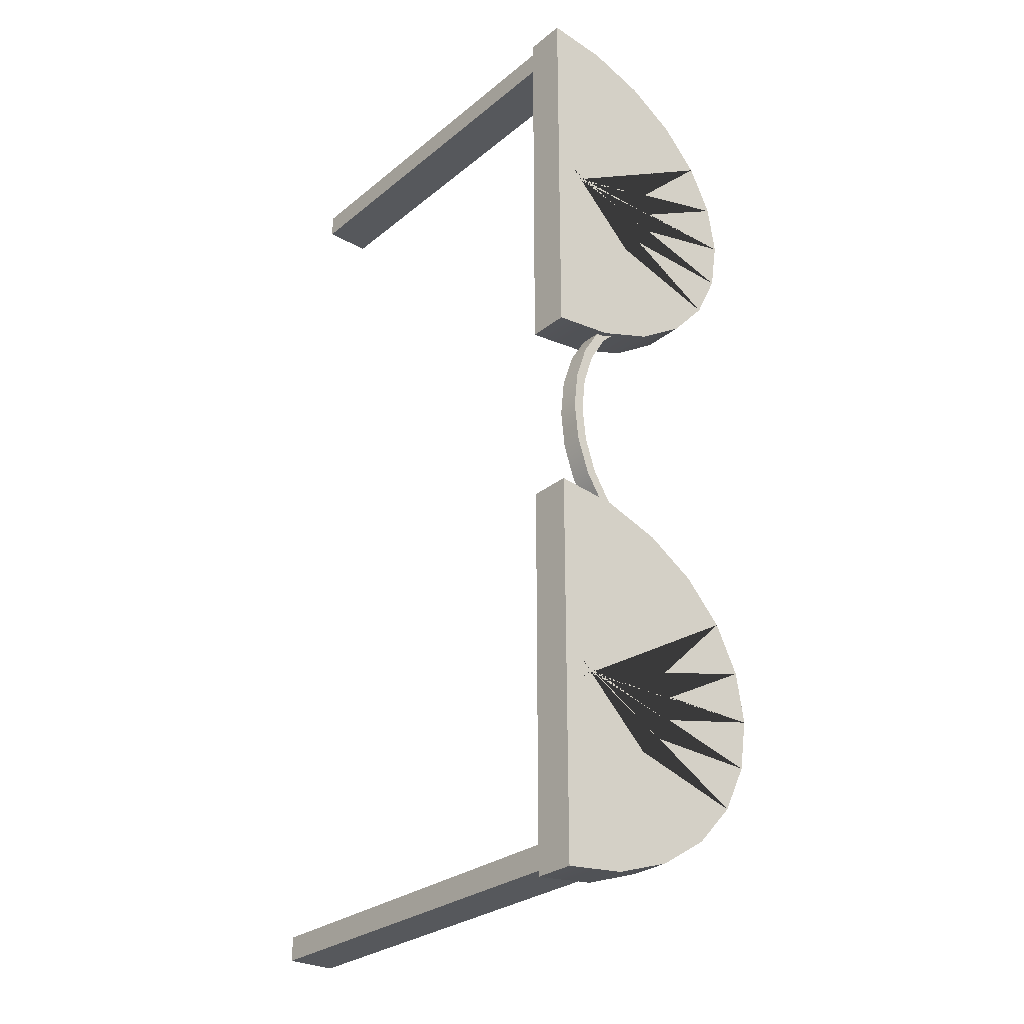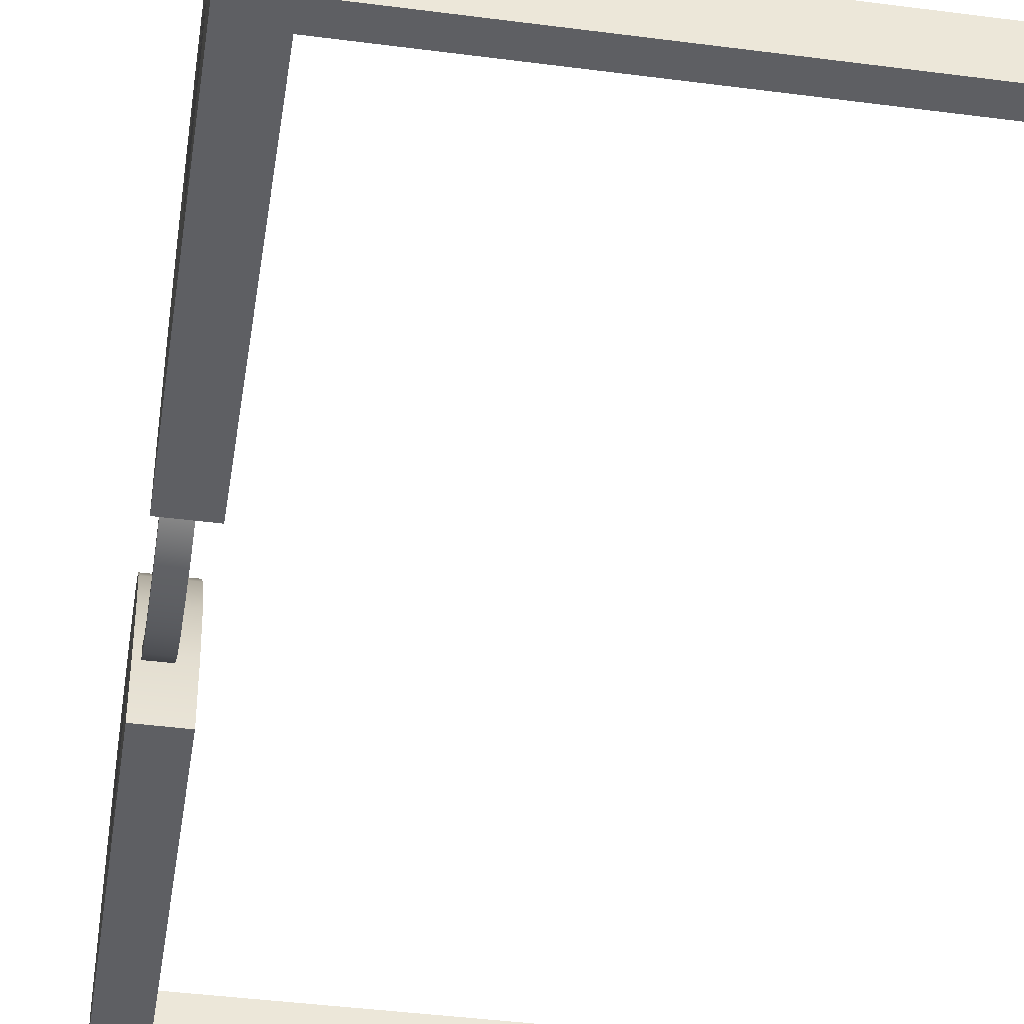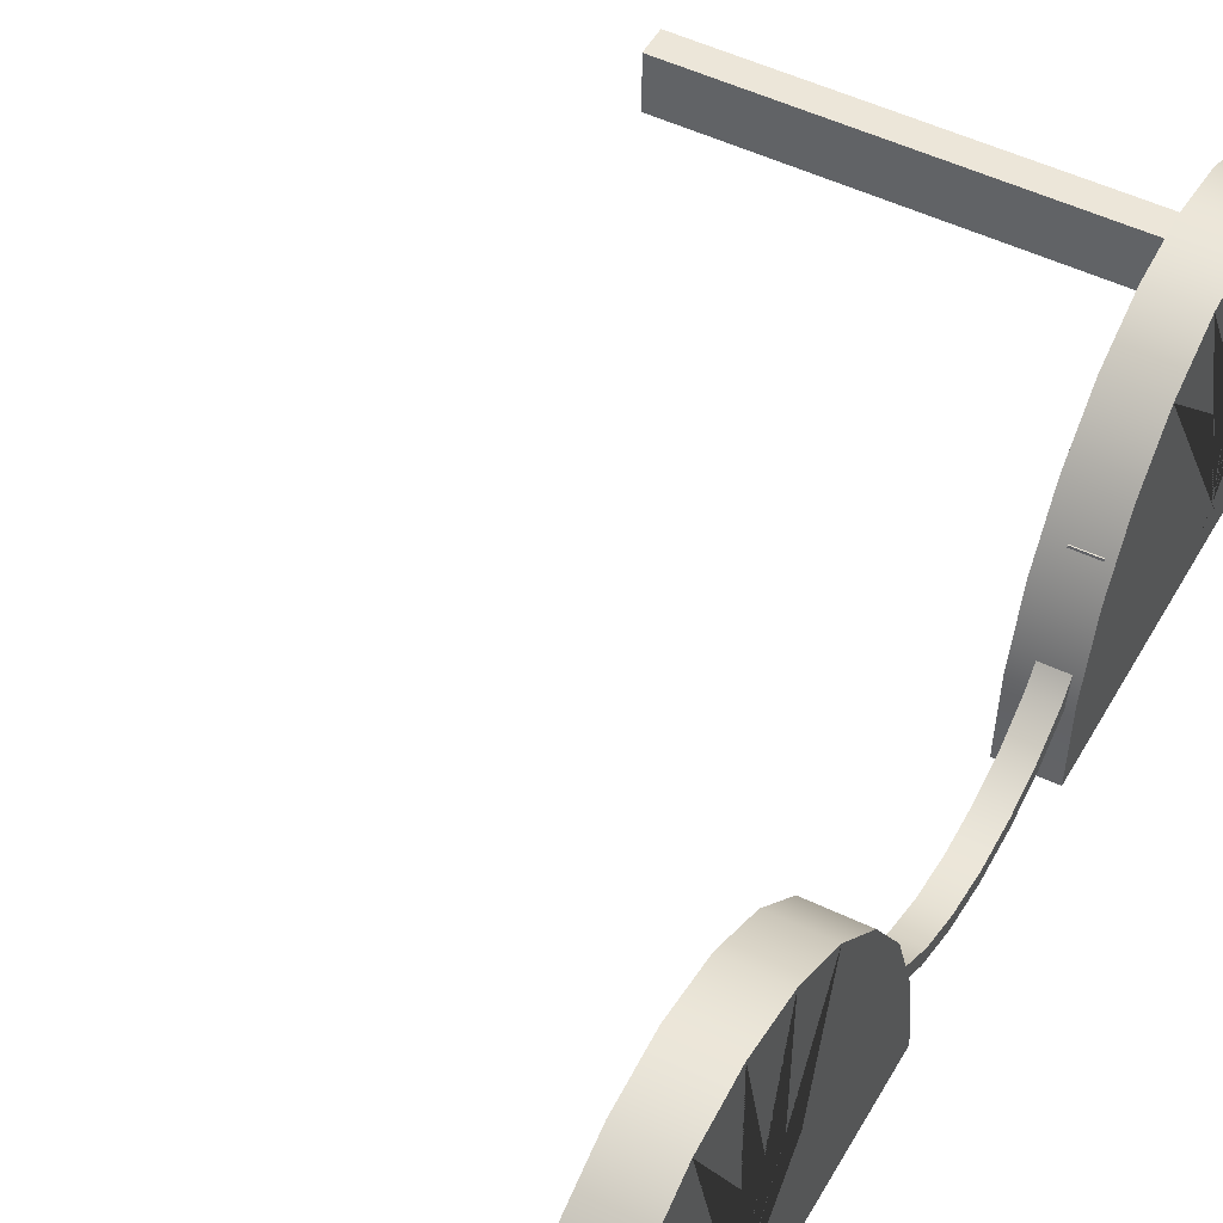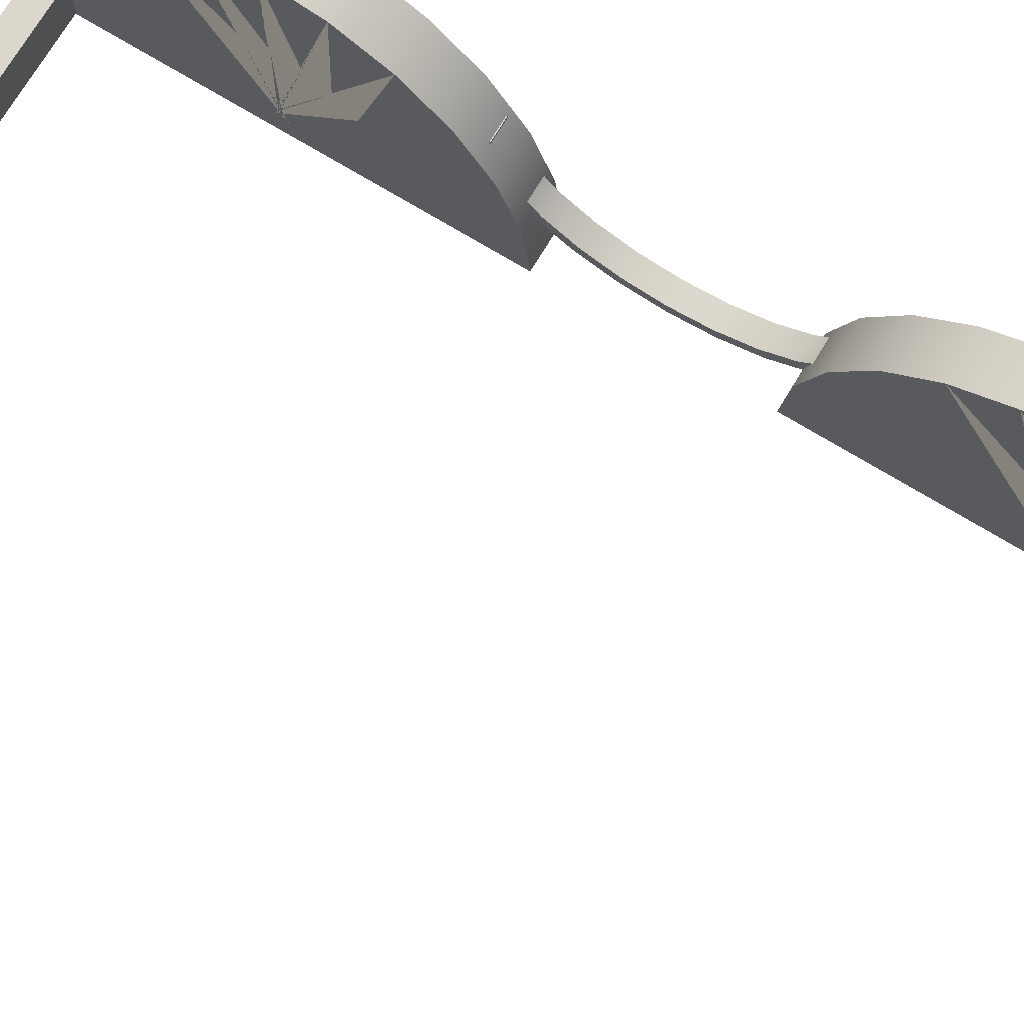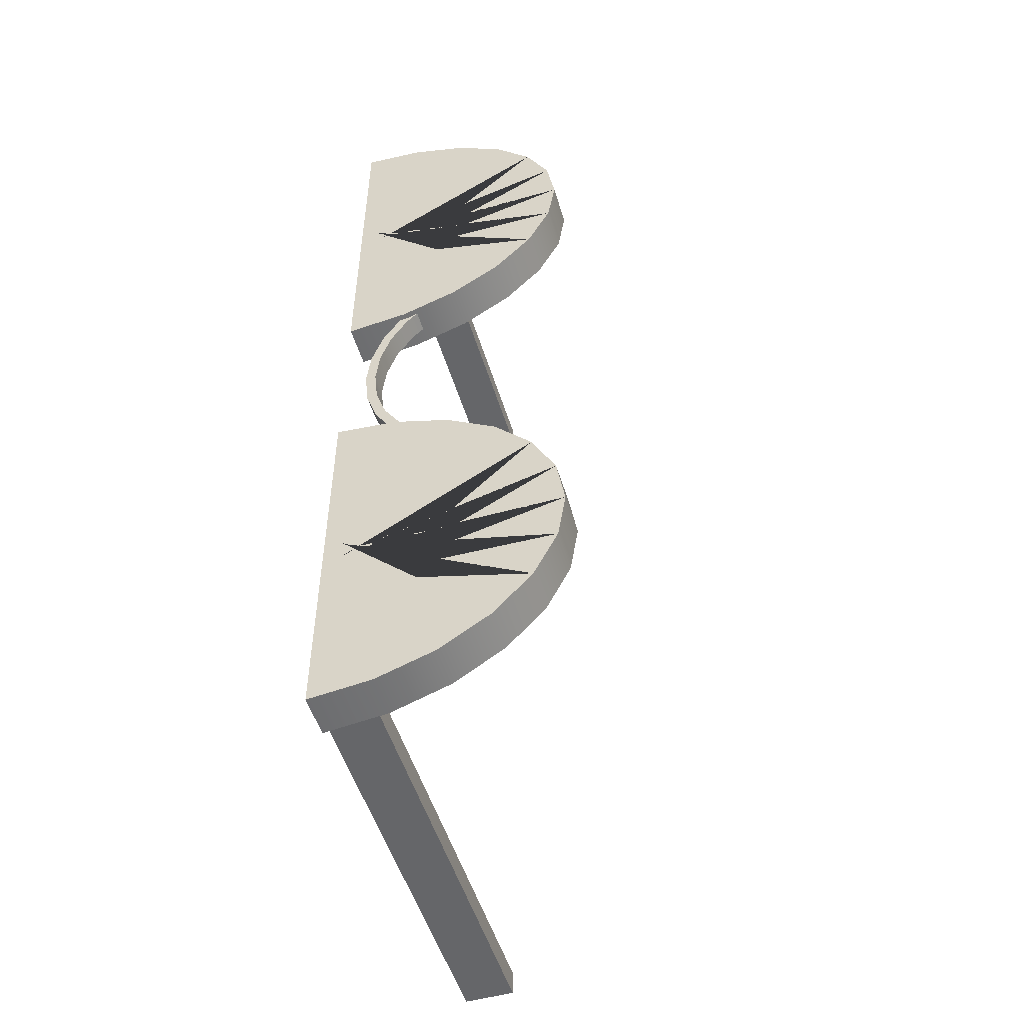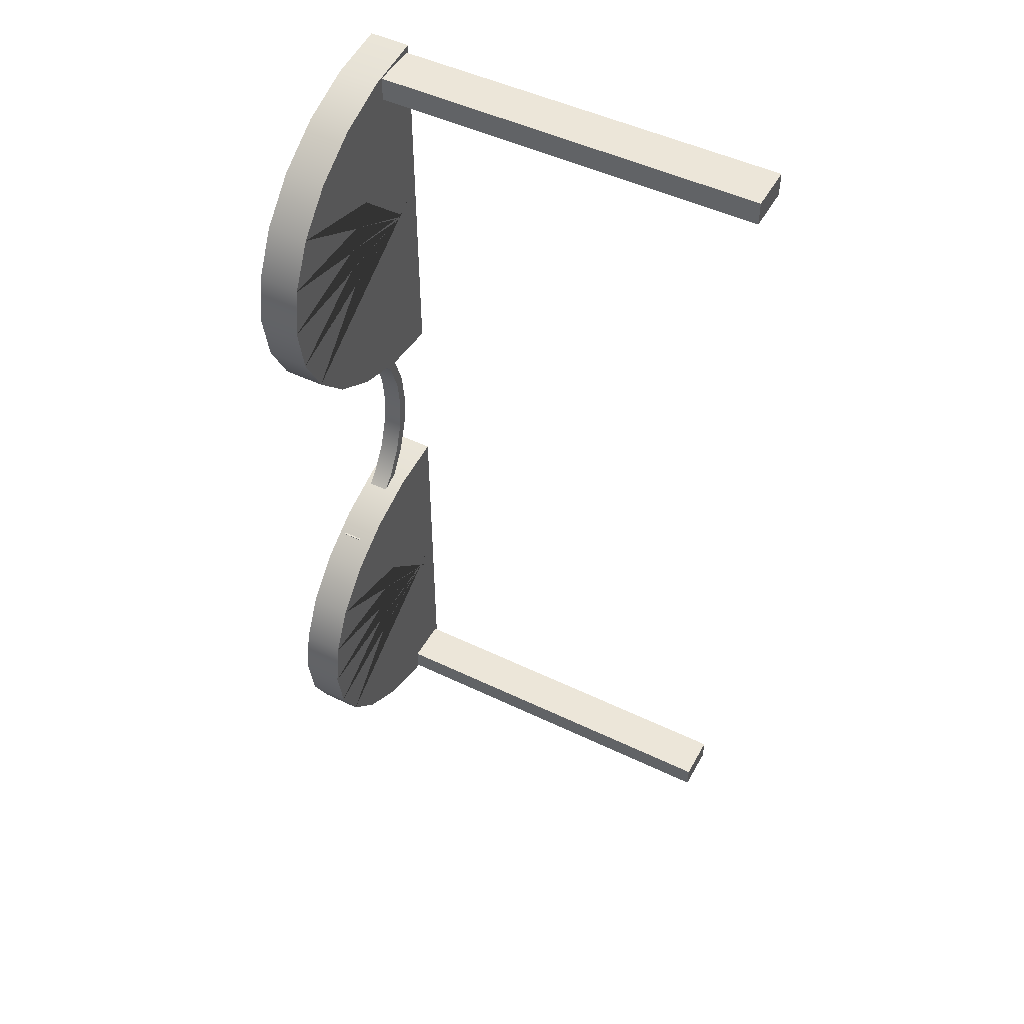
<metadata>
{"format":"obj","ext":"obj","renderer":"f3d","projection":"perspective","resolution":1024,"background":"white","views":[{"elev":-28.3,"azim":-129.7,"up":"+Y"},{"elev":-42.0,"azim":-8.9,"up":"+Z"},{"elev":49.2,"azim":-151.9,"up":"+Z"},{"elev":73.2,"azim":121.2,"up":"+Z"},{"elev":-51.8,"azim":-73.2,"up":"+Y"},{"elev":48.9,"azim":28.1,"up":"+Y"}]}
</metadata>
<code>
o Cube (1)
g Cube (1)
v 0.1041 -0.005855 0.01152
v -0.1041 -0.005855 0.01152
v 0.1041 0.005855 0.01152
v -0.1041 0.005855 0.01152
v -0.1041 -0.005855 -0.01152
v -0.1041 0.005855 -0.01152
v 0.1041 -0.005855 -0.01152
v 0.1041 0.005855 -0.01152
v -0.08686 -0.2675 -0.01322
v -0.08686 -0.3675 -0.01322
v -0.1069 -0.2675 -0.01322
v -0.1069 -0.3675 -0.01322
v -0.1069 -0.2707 0.01588
v -0.08686 -0.2707 0.01588
v -0.1069 -0.3673 -0.01
v -0.08686 -0.3673 -0.01
v -0.1069 -0.28 0.043
v -0.08686 -0.28 0.043
v -0.1069 -0.3666 -0.007002
v -0.08686 -0.3666 -0.007002
v -0.1069 -0.2949 0.06628
v -0.08686 -0.2949 0.06628
v -0.1069 -0.3656 -0.004427
v -0.08686 -0.3656 -0.004427
v -0.1069 -0.3142 0.08415
v -0.08686 -0.3142 0.08415
v -0.1069 -0.3642 -0.002451
v -0.08686 -0.3642 -0.002451
v -0.1069 -0.3367 0.09538
v -0.08686 -0.3367 0.09538
v -0.1069 -0.3625 -0.001208
v -0.08686 -0.3625 -0.001208
v -0.1069 -0.3608 0.09922
v -0.08686 -0.3608 0.09922
v -0.1069 -0.3608 -0.0007847
v -0.08686 -0.3608 -0.0007847
v -0.1069 -0.3849 0.09538
v -0.08686 -0.3849 0.09538
v -0.1069 -0.359 -0.001208
v -0.08686 -0.359 -0.001208
v -0.1069 -0.4074 0.08415
v -0.08686 -0.4074 0.08415
v -0.1069 -0.3574 -0.002451
v -0.08686 -0.3574 -0.002451
v -0.1069 -0.4267 0.06628
v -0.08686 -0.4267 0.06628
v -0.1069 -0.356 -0.004427
v -0.08686 -0.356 -0.004427
v -0.1069 -0.4415 0.043
v -0.08686 -0.4415 0.043
v -0.1069 -0.3549 -0.007002
v -0.08686 -0.3549 -0.007002
v -0.1069 -0.4509 0.01588
v -0.08686 -0.4509 0.01588
v -0.1069 -0.3543 -0.01
v -0.08686 -0.3543 -0.01
v -0.1069 -0.454 -0.01322
v -0.08686 -0.454 -0.01322
v -0.1069 -0.354 -0.01322
v -0.08686 -0.354 -0.01322
v 0.1041 -0.4506 0.01152
v -0.1041 -0.4506 0.01152
v 0.1041 -0.4388 0.01152
v -0.1041 -0.4388 0.01152
v -0.1041 -0.4506 -0.01152
v -0.1041 -0.4388 -0.01152
v 0.1041 -0.4506 -0.01152
v 0.1041 -0.4388 -0.01152
v -0.09404 -0.2912 0.05331
v -0.09404 -0.2862 0.05331
v -0.104 -0.2912 0.05331
v -0.104 -0.2862 0.05331
v -0.104 -0.2889 0.03876
v -0.09404 -0.2889 0.03876
v -0.104 -0.284 0.04005
v -0.09404 -0.284 0.04005
v -0.104 -0.282 0.0252
v -0.09404 -0.282 0.0252
v -0.104 -0.2777 0.0277
v -0.09404 -0.2777 0.0277
v -0.104 -0.271 0.01356
v -0.09404 -0.271 0.01356
v -0.104 -0.2675 0.01709
v -0.09404 -0.2675 0.01709
v -0.104 -0.2567 0.004624
v -0.09404 -0.2567 0.004624
v -0.104 -0.2542 0.008954
v -0.09404 -0.2542 0.008954
v -0.104 -0.2401 -0.000992
v -0.09404 -0.2401 -0.000992
v -0.104 -0.2388 0.003838
v -0.09404 -0.2388 0.003838
v -0.104 -0.2222 -0.002908
v -0.09404 -0.2222 -0.002908
v -0.104 -0.2222 0.002092
v -0.09404 -0.2222 0.002092
v -0.104 -0.2044 -0.000992
v -0.09404 -0.2044 -0.000992
v -0.104 -0.2057 0.003838
v -0.09404 -0.2057 0.003838
v -0.104 -0.1877 0.004624
v -0.09404 -0.1877 0.004624
v -0.104 -0.1902 0.008954
v -0.09404 -0.1902 0.008954
v -0.104 -0.1735 0.01356
v -0.09404 -0.1735 0.01356
v -0.104 -0.177 0.01709
v -0.09404 -0.177 0.01709
v -0.104 -0.1625 0.0252
v -0.09404 -0.1625 0.0252
v -0.104 -0.1668 0.0277
v -0.09404 -0.1668 0.0277
v -0.104 -0.1556 0.03876
v -0.09404 -0.1556 0.03876
v -0.104 -0.1604 0.04005
v -0.09404 -0.1604 0.04005
v -0.104 -0.1533 0.05331
v -0.09404 -0.1533 0.05331
v -0.104 -0.1583 0.05331
v -0.09404 -0.1583 0.05331
v -0.08686 0.009058 -0.01322
v -0.08686 -0.09094 -0.01322
v -0.1069 0.009058 -0.01322
v -0.1069 -0.09094 -0.01322
v -0.1069 0.00588 0.01588
v -0.08686 0.00588 0.01588
v -0.1069 -0.09071 -0.01
v -0.08686 -0.09071 -0.01
v -0.1069 -0.003435 0.043
v -0.08686 -0.003435 0.043
v -0.1069 -0.09004 -0.007002
v -0.08686 -0.09004 -0.007002
v -0.1069 -0.01825 0.06628
v -0.08686 -0.01825 0.06628
v -0.1069 -0.08896 -0.004427
v -0.08686 -0.08896 -0.004427
v -0.1069 -0.03756 0.08415
v -0.08686 -0.03756 0.08415
v -0.1069 -0.08756 -0.002451
v -0.08686 -0.08756 -0.002451
v -0.1069 -0.06005 0.09538
v -0.08686 -0.06005 0.09538
v -0.1069 -0.08593 -0.001208
v -0.08686 -0.08593 -0.001208
v -0.1069 -0.08419 0.09922
v -0.08686 -0.08419 0.09922
v -0.1069 -0.08419 -0.0007847
v -0.08686 -0.08419 -0.0007847
v -0.1069 -0.1083 0.09538
v -0.08686 -0.1083 0.09538
v -0.1069 -0.08244 -0.001208
v -0.08686 -0.08244 -0.001208
v -0.1069 -0.1308 0.08415
v -0.08686 -0.1308 0.08415
v -0.1069 -0.08081 -0.002451
v -0.08686 -0.08081 -0.002451
v -0.1069 -0.1501 0.06628
v -0.08686 -0.1501 0.06628
v -0.1069 -0.07941 -0.004427
v -0.08686 -0.07941 -0.004427
v -0.1069 -0.1649 0.043
v -0.08686 -0.1649 0.043
v -0.1069 -0.07833 -0.007002
v -0.08686 -0.07833 -0.007002
v -0.1069 -0.1743 0.01588
v -0.08686 -0.1743 0.01588
v -0.1069 -0.07766 -0.01
v -0.08686 -0.07766 -0.01
v -0.1069 -0.1774 -0.01322
v -0.08686 -0.1774 -0.01322
v -0.1069 -0.07743 -0.01322
v -0.08686 -0.07743 -0.01322
f 3 4 2 1
f 4 6 5 2
f 6 8 7 5
f 8 3 1 7
f 8 6 4 3
f 1 2 5 7
f 9 10 12 11
f 11 13 14 9
f 15 12 10 16
f 13 17 18 14
f 19 15 16 20
f 17 21 22 18
f 23 19 20 24
f 21 25 26 22
f 27 23 24 28
f 25 29 30 26
f 31 27 28 32
f 29 33 34 30
f 35 31 32 36
f 33 37 38 34
f 39 35 36 40
f 37 41 42 38
f 43 39 40 44
f 41 45 46 42
f 47 43 44 48
f 45 49 50 46
f 51 47 48 52
f 49 53 54 50
f 55 51 52 56
f 53 57 58 54
f 59 55 56 60
f 60 58 57 59
f 9 14 16 10
f 13 11 12 15
f 14 18 20 16
f 17 13 15 19
f 18 22 24 20
f 21 17 19 23
f 22 26 28 24
f 25 21 23 27
f 26 30 32 28
f 29 25 27 31
f 30 34 36 32
f 33 29 31 35
f 34 38 40 36
f 37 33 35 39
f 38 42 44 40
f 41 37 39 43
f 42 46 48 44
f 45 41 43 47
f 46 50 52 48
f 49 45 47 51
f 50 54 56 52
f 53 49 51 55
f 54 58 60 56
f 57 53 55 59
f 63 64 62 61
f 64 66 65 62
f 66 68 67 65
f 68 63 61 67
f 68 66 64 63
f 61 62 65 67
f 69 70 72 71
f 71 73 74 69
f 75 72 70 76
f 73 77 78 74
f 79 75 76 80
f 77 81 82 78
f 83 79 80 84
f 81 85 86 82
f 87 83 84 88
f 85 89 90 86
f 91 87 88 92
f 89 93 94 90
f 95 91 92 96
f 93 97 98 94
f 99 95 96 100
f 97 101 102 98
f 103 99 100 104
f 101 105 106 102
f 107 103 104 108
f 105 109 110 106
f 111 107 108 112
f 109 113 114 110
f 115 111 112 116
f 113 117 118 114
f 119 115 116 120
f 120 118 117 119
f 69 74 76 70
f 73 71 72 75
f 74 78 80 76
f 77 73 75 79
f 78 82 84 80
f 81 77 79 83
f 82 86 88 84
f 85 81 83 87
f 86 90 92 88
f 89 85 87 91
f 90 94 96 92
f 93 89 91 95
f 94 98 100 96
f 97 93 95 99
f 98 102 104 100
f 101 97 99 103
f 102 106 108 104
f 105 101 103 107
f 106 110 112 108
f 109 105 107 111
f 110 114 116 112
f 113 109 111 115
f 114 118 120 116
f 117 113 115 119
f 121 122 124 123
f 123 125 126 121
f 127 124 122 128
f 125 129 130 126
f 131 127 128 132
f 129 133 134 130
f 135 131 132 136
f 133 137 138 134
f 139 135 136 140
f 137 141 142 138
f 143 139 140 144
f 141 145 146 142
f 147 143 144 148
f 145 149 150 146
f 151 147 148 152
f 149 153 154 150
f 155 151 152 156
f 153 157 158 154
f 159 155 156 160
f 157 161 162 158
f 163 159 160 164
f 161 165 166 162
f 167 163 164 168
f 165 169 170 166
f 171 167 168 172
f 172 170 169 171
f 121 126 128 122
f 125 123 124 127
f 126 130 132 128
f 129 125 127 131
f 130 134 136 132
f 133 129 131 135
f 134 138 140 136
f 137 133 135 139
f 138 142 144 140
f 141 137 139 143
f 142 146 148 144
f 145 141 143 147
f 146 150 152 148
f 149 145 147 151
f 150 154 156 152
f 153 149 151 155
f 154 158 160 156
f 157 153 155 159
f 158 162 164 160
f 161 157 159 163
f 162 166 168 164
f 165 161 163 167
f 166 170 172 168
f 169 165 167 171

</code>
